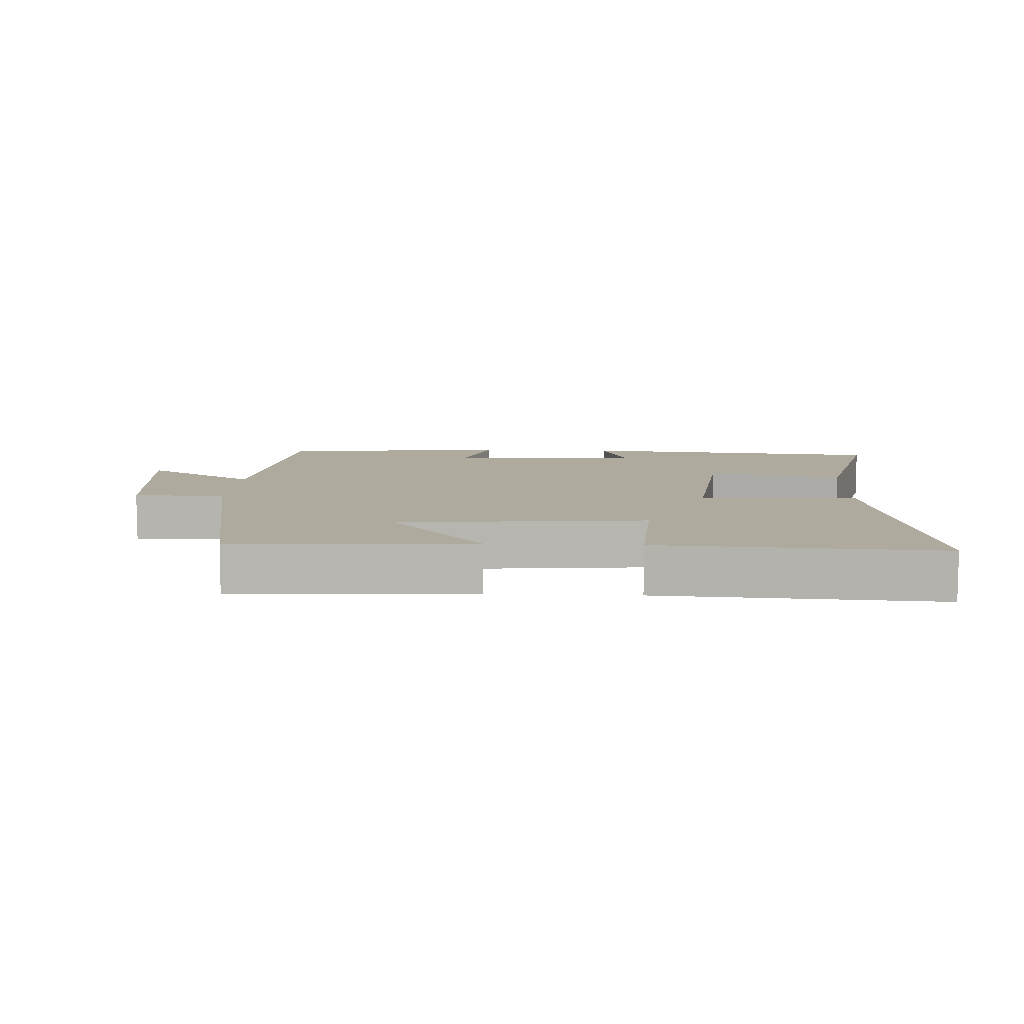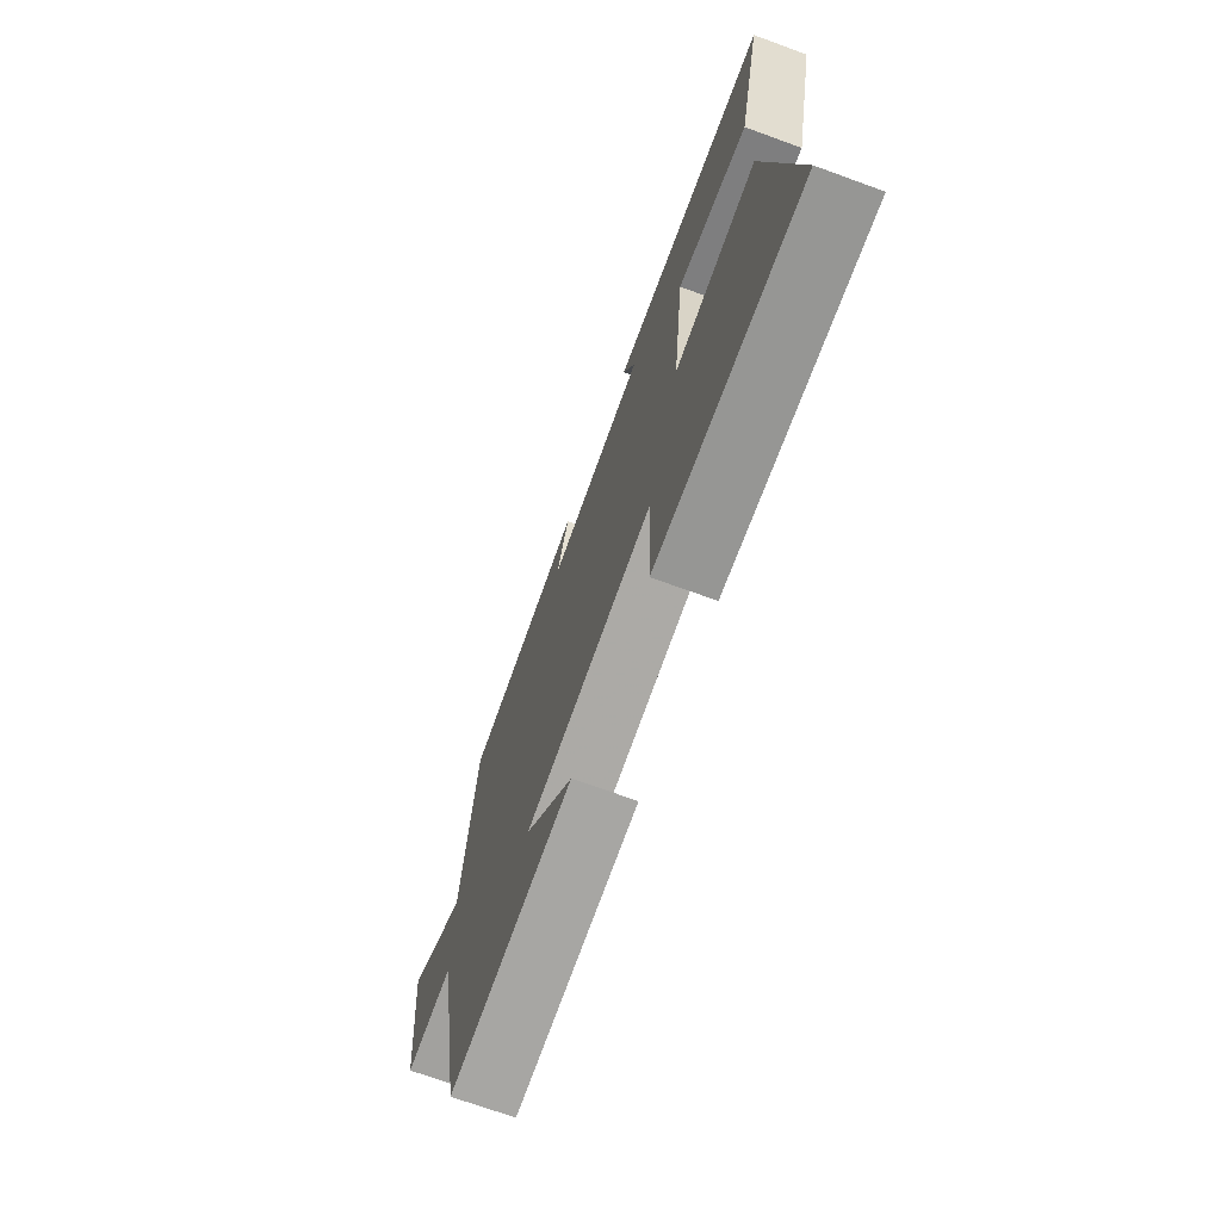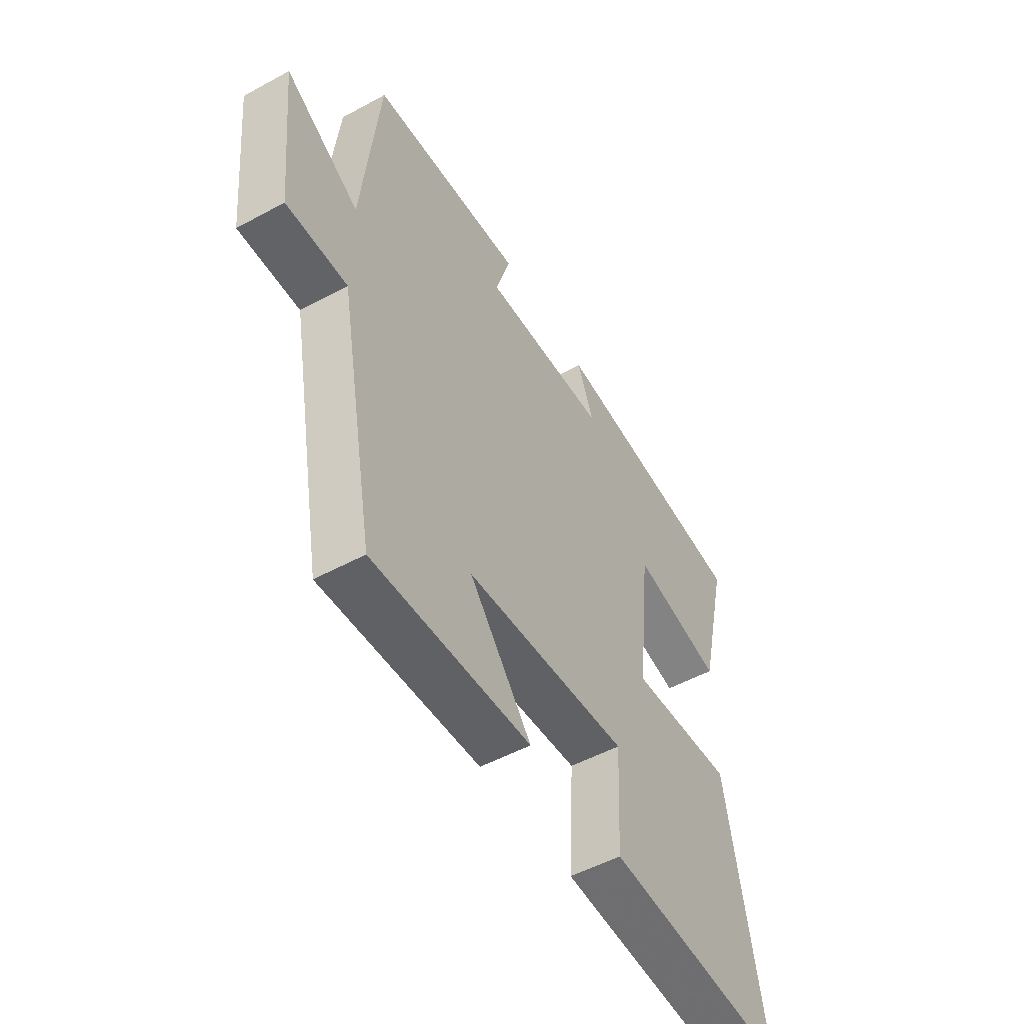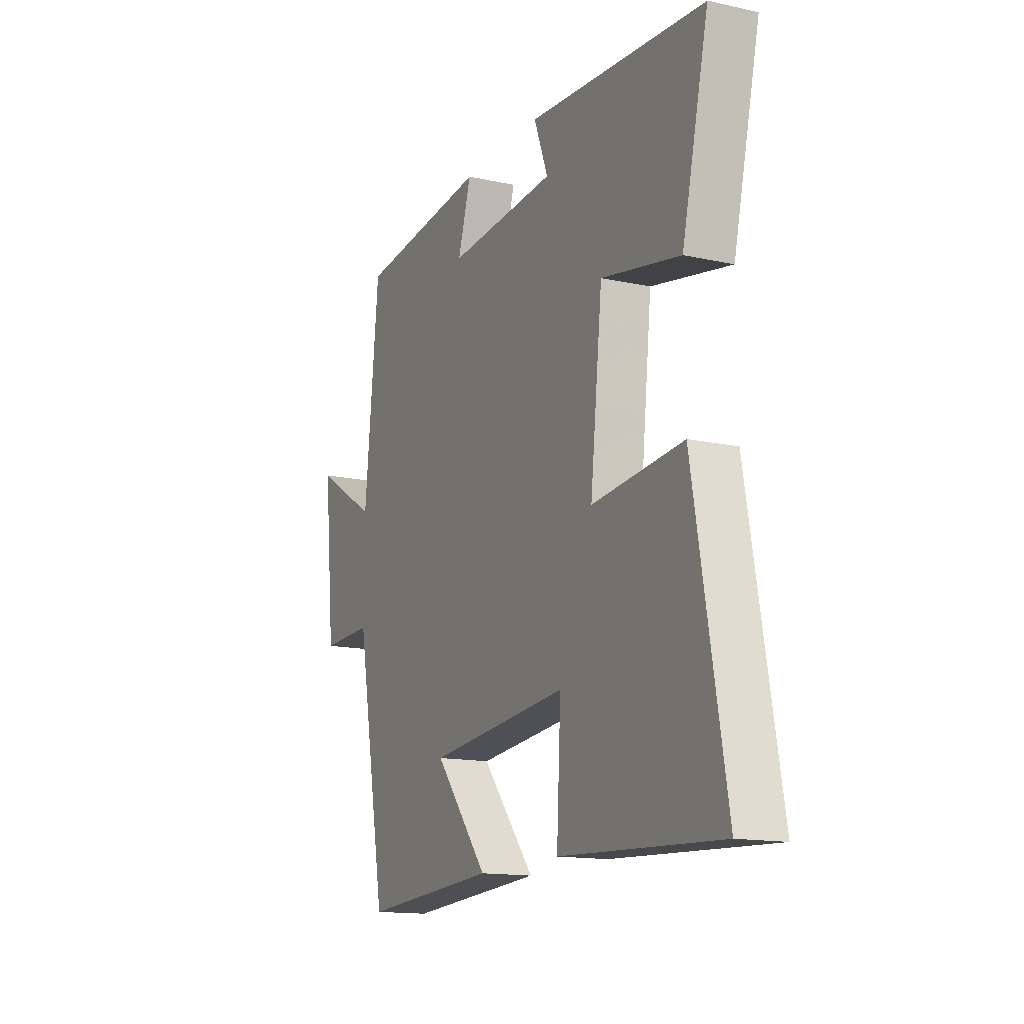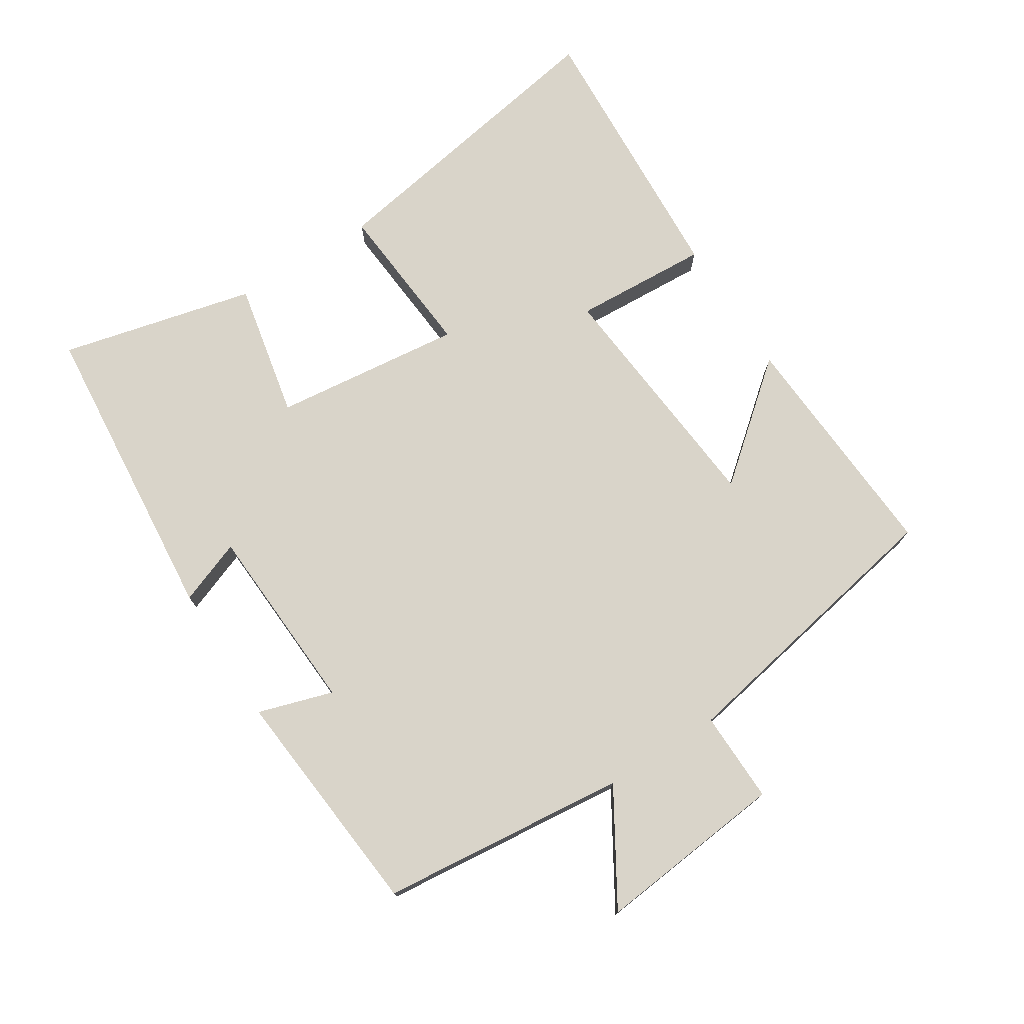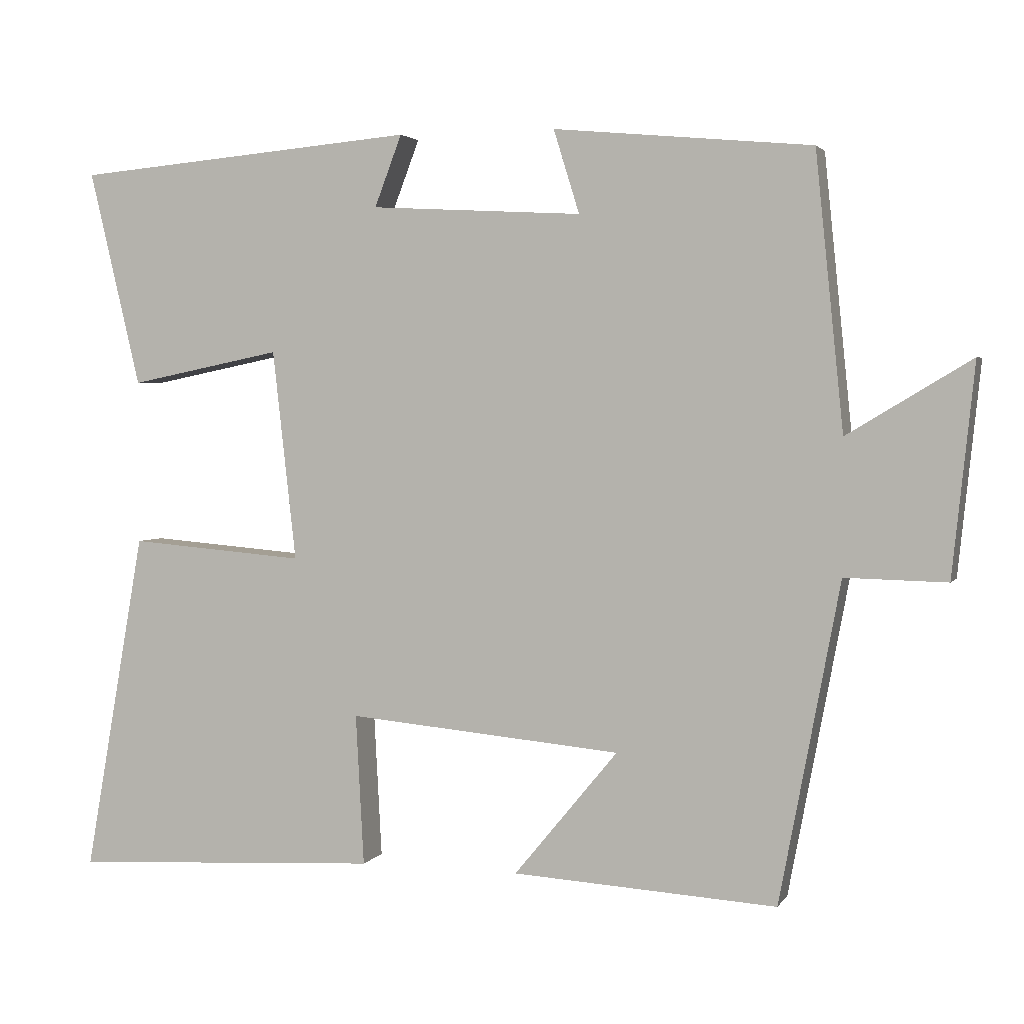
<metadata>
{"format":"obj","ext":"obj","renderer":"f3d","projection":"perspective","resolution":1024,"background":"white","views":[{"elev":9.2,"azim":-177.2,"up":"+Y"},{"elev":-70.8,"azim":-110.0,"up":"+Z"},{"elev":-51.9,"azim":120.4,"up":"+Z"},{"elev":-14.8,"azim":-115.2,"up":"+Z"},{"elev":74.9,"azim":57.6,"up":"+Y"},{"elev":2.8,"azim":17.4,"up":"+Z"}]}
</metadata>
<code>
v 0.418 0.07 -0.522
v 0.059 0.07 -0.5
v 0.2 0.07 -0.329
v -0.172 0.07 -0.295
v -0.161 0.07 -0.5
v -0.582 0.07 -0.523
v -0.5 0.07 -0.059
v -0.261 0.07 -0.079
v -0.293 0.07 0.207
v -0.5 0.07 0.165
v -0.57 0.07 0.459
v -0.104 0.07 0.5
v -0.141 0.07 0.403
v 0.147 0.07 0.387
v 0.112 0.07 0.5
v 0.462 0.07 0.467
v 0.5 0.07 0.094
v 0.668 0.07 0.195
v 0.638 0.07 -0.091
v 0.5 0.07 -0.088
v 0.418 0 -0.522
v 0.059 0 -0.5
v 0.2 0 -0.329
v -0.172 0 -0.295
v -0.161 0 -0.5
v -0.582 0 -0.523
v -0.5 0 -0.059
v -0.261 0 -0.079
v -0.293 0 0.207
v -0.5 0 0.165
v -0.57 0 0.459
v -0.104 0 0.5
v -0.141 0 0.403
v 0.147 0 0.387
v 0.112 0 0.5
v 0.462 0 0.467
v 0.5 0 0.094
v 0.668 0 0.195
v 0.638 0 -0.091
v 0.5 0 -0.088
f 17 18 19 20
f 16 17 20
f 15 16 20
f 14 15 20
f 13 14 20 1
f 11 12 13
f 10 11 13
f 9 10 13
f 8 9 13
f 6 7 8
f 5 6 8
f 4 5 8
f 3 4 8 13
f 1 2 3
f 1 3 13
f 40 39 38 37
f 40 37 36
f 40 36 35
f 40 35 34
f 21 40 34 33
f 33 32 31
f 33 31 30
f 33 30 29
f 33 29 28
f 28 27 26
f 28 26 25
f 28 25 24
f 33 28 24 23
f 23 22 21
f 33 23 21
f 1 21 22 2
f 2 22 23 3
f 3 23 24 4
f 4 24 25 5
f 5 25 26 6
f 6 26 27 7
f 7 27 28 8
f 8 28 29 9
f 9 29 30 10
f 10 30 31 11
f 11 31 32 12
f 12 32 33 13
f 13 33 34 14
f 14 34 35 15
f 15 35 36 16
f 16 36 37 17
f 17 37 38 18
f 18 38 39 19
f 19 39 40 20
f 20 40 21 1

</code>
